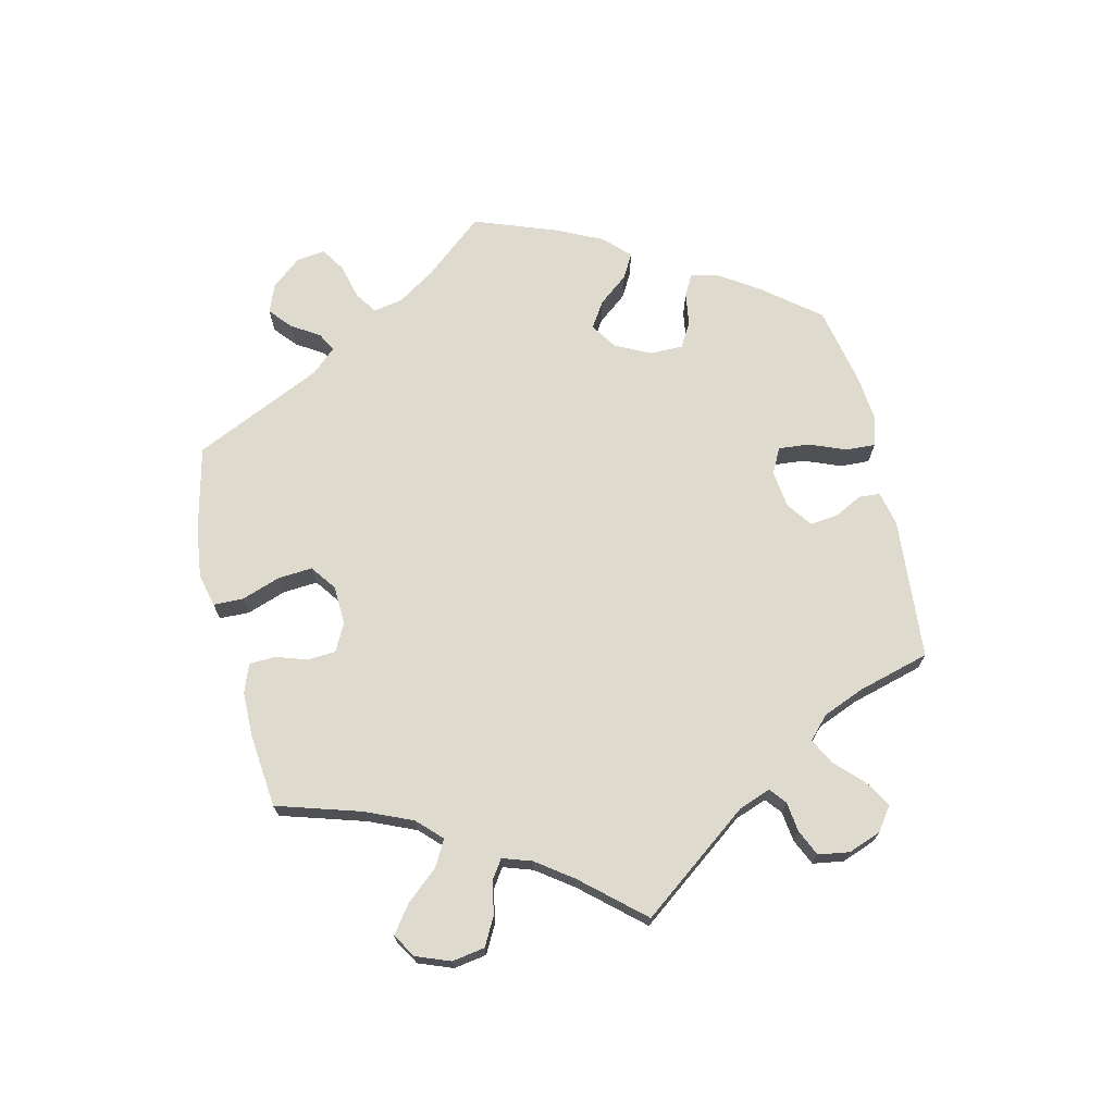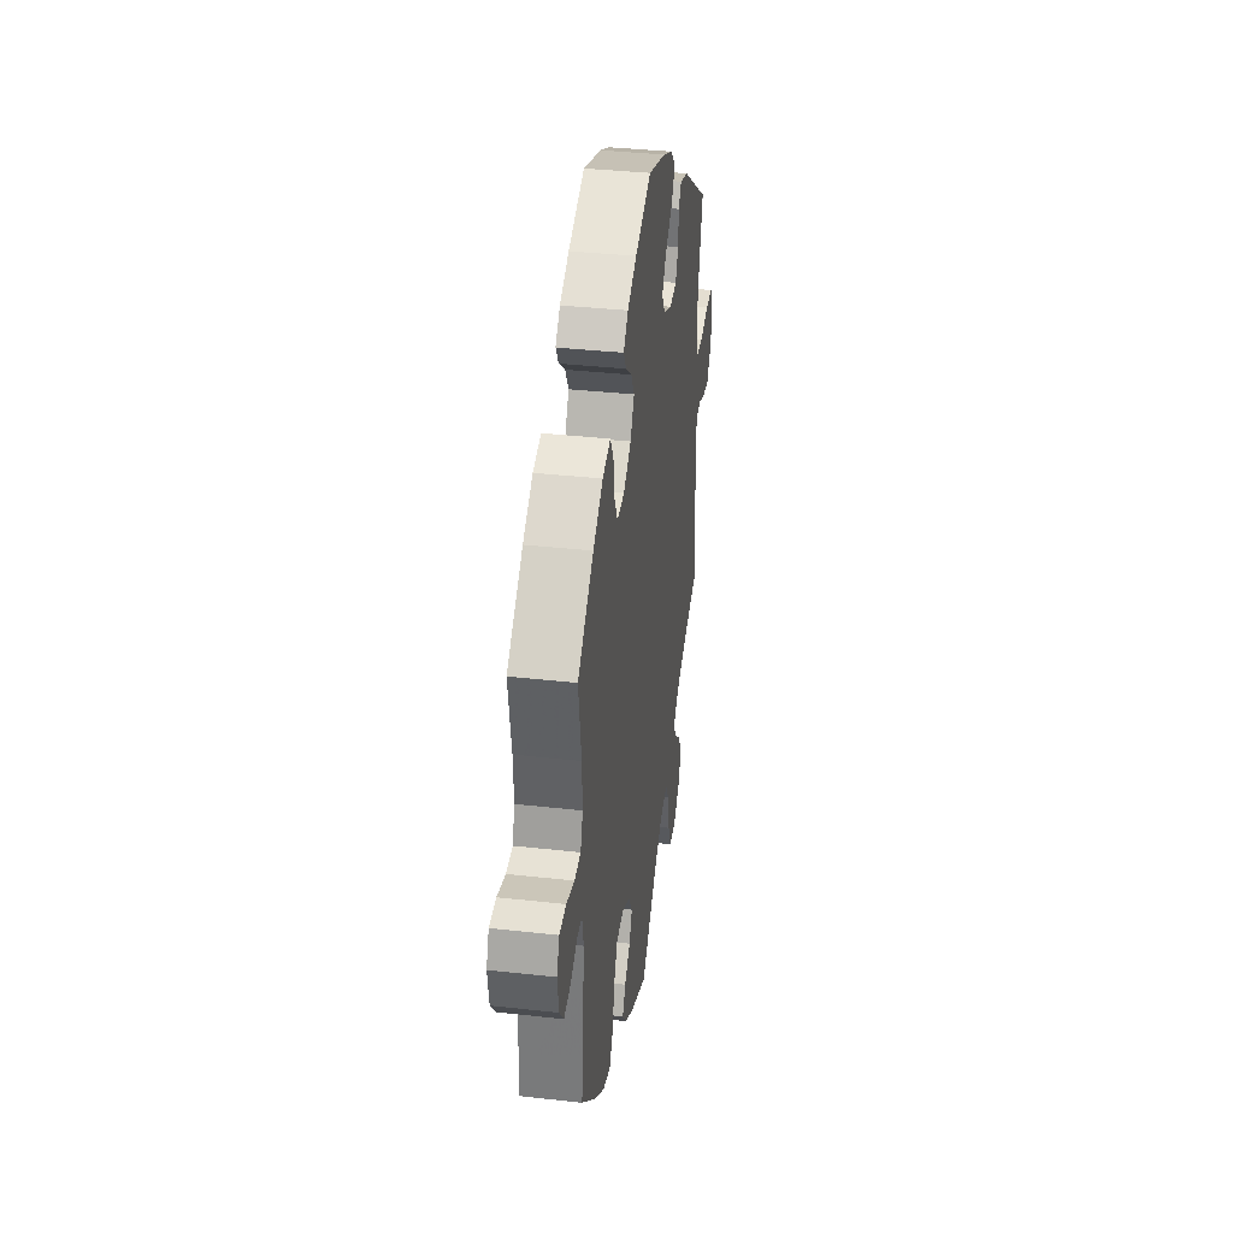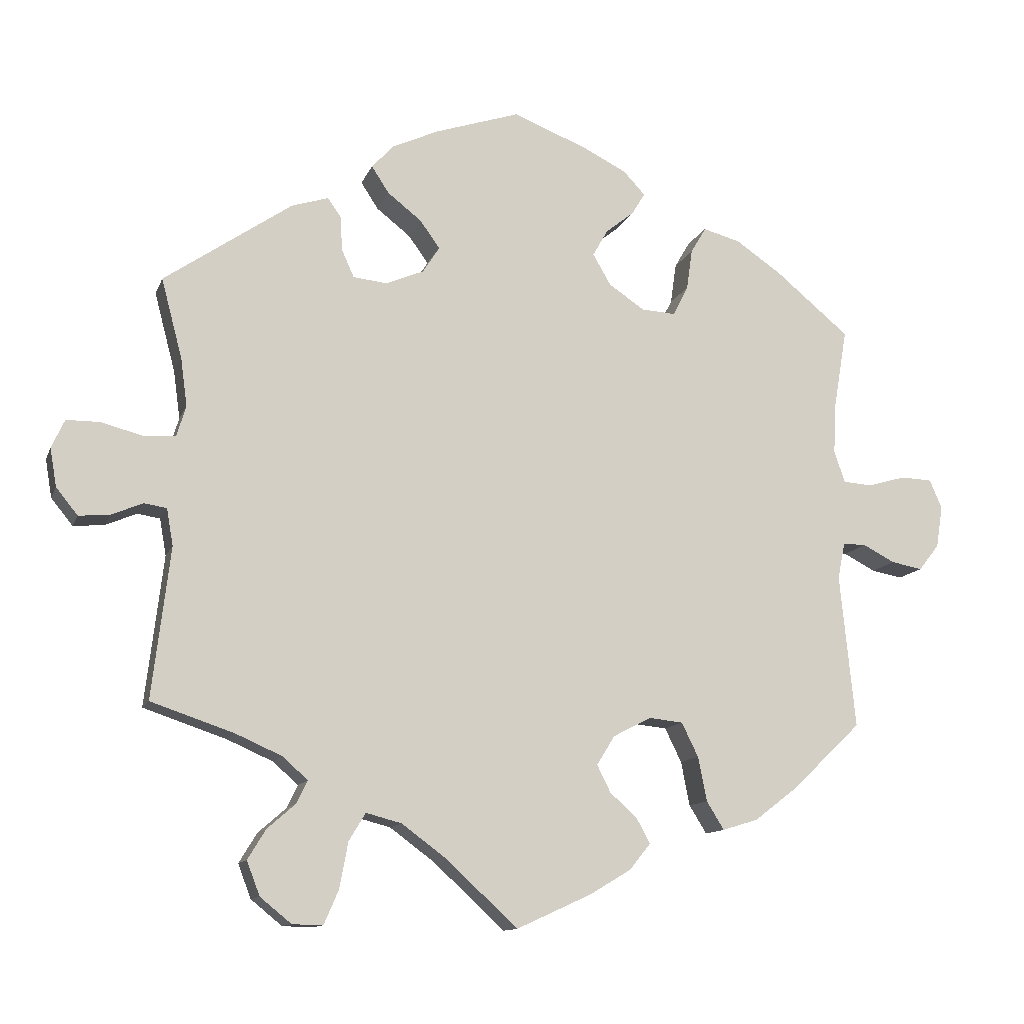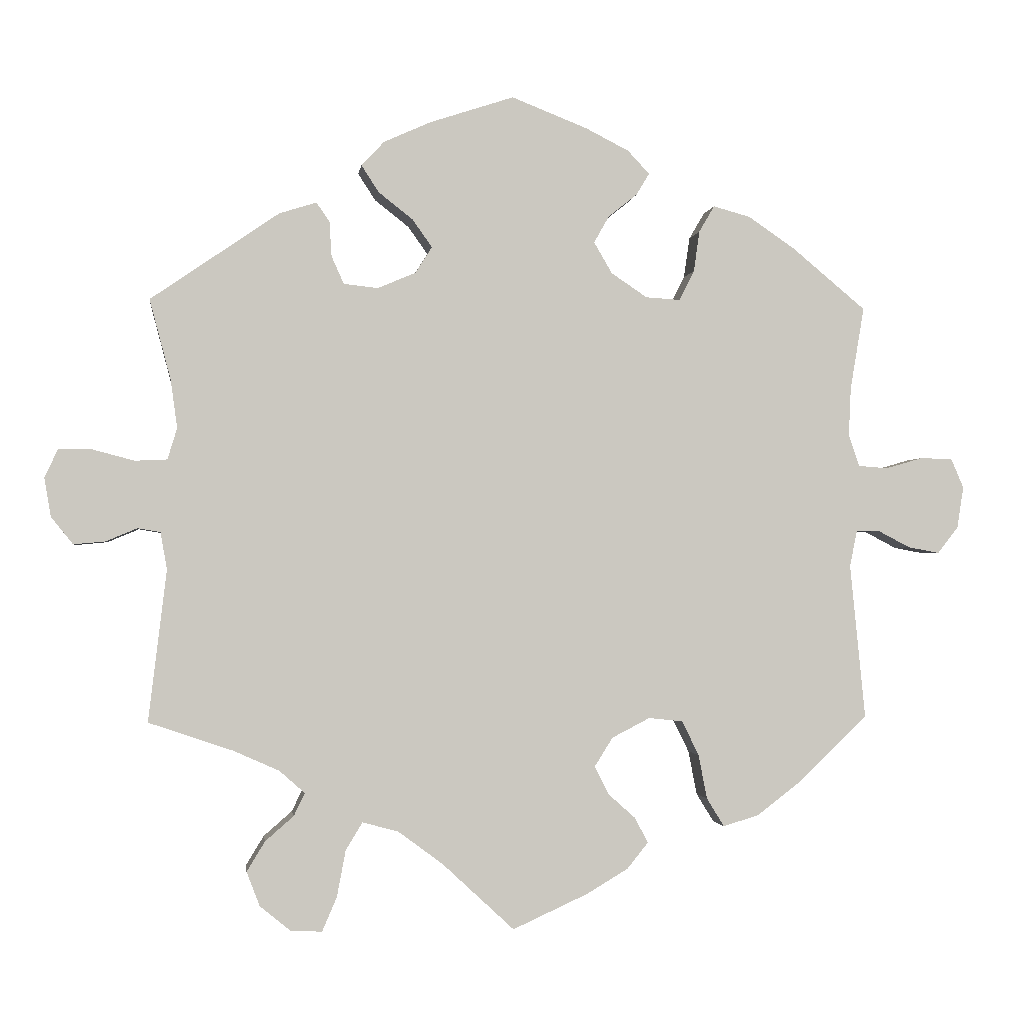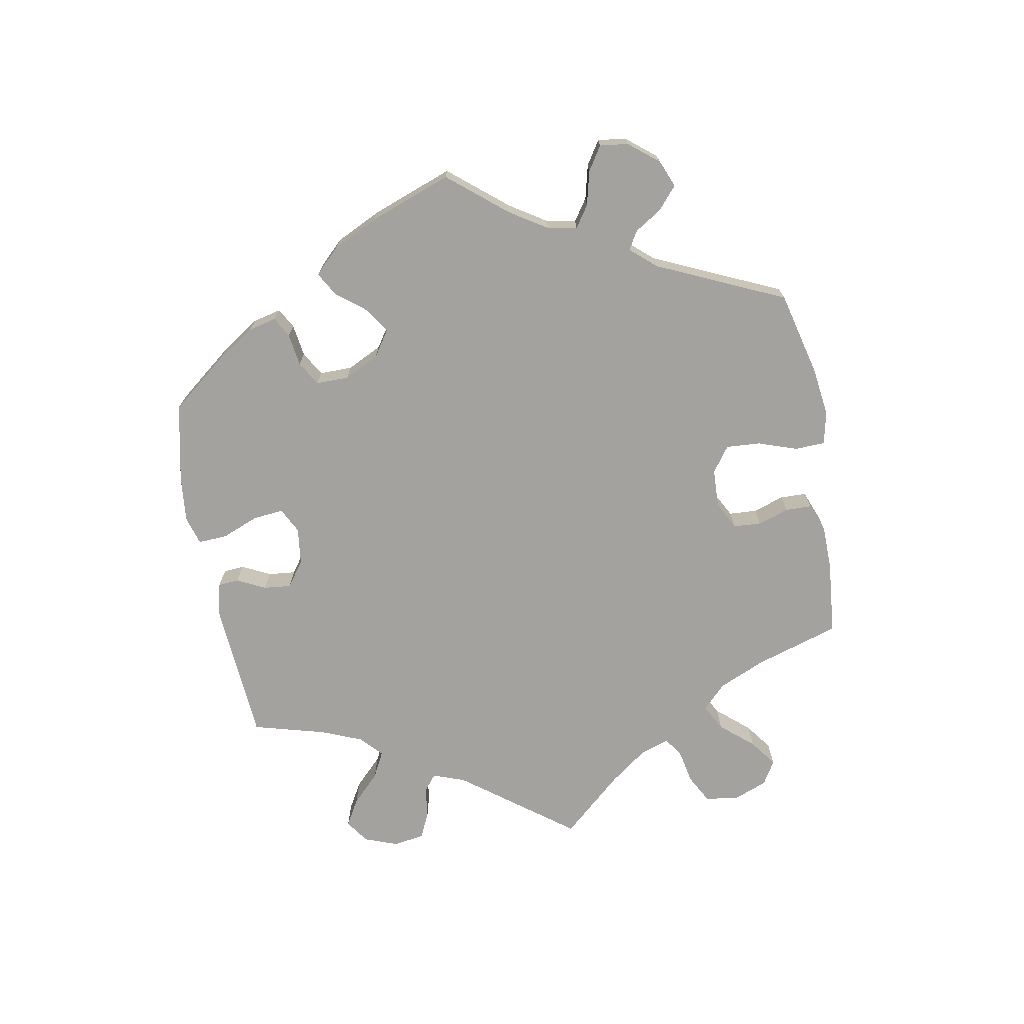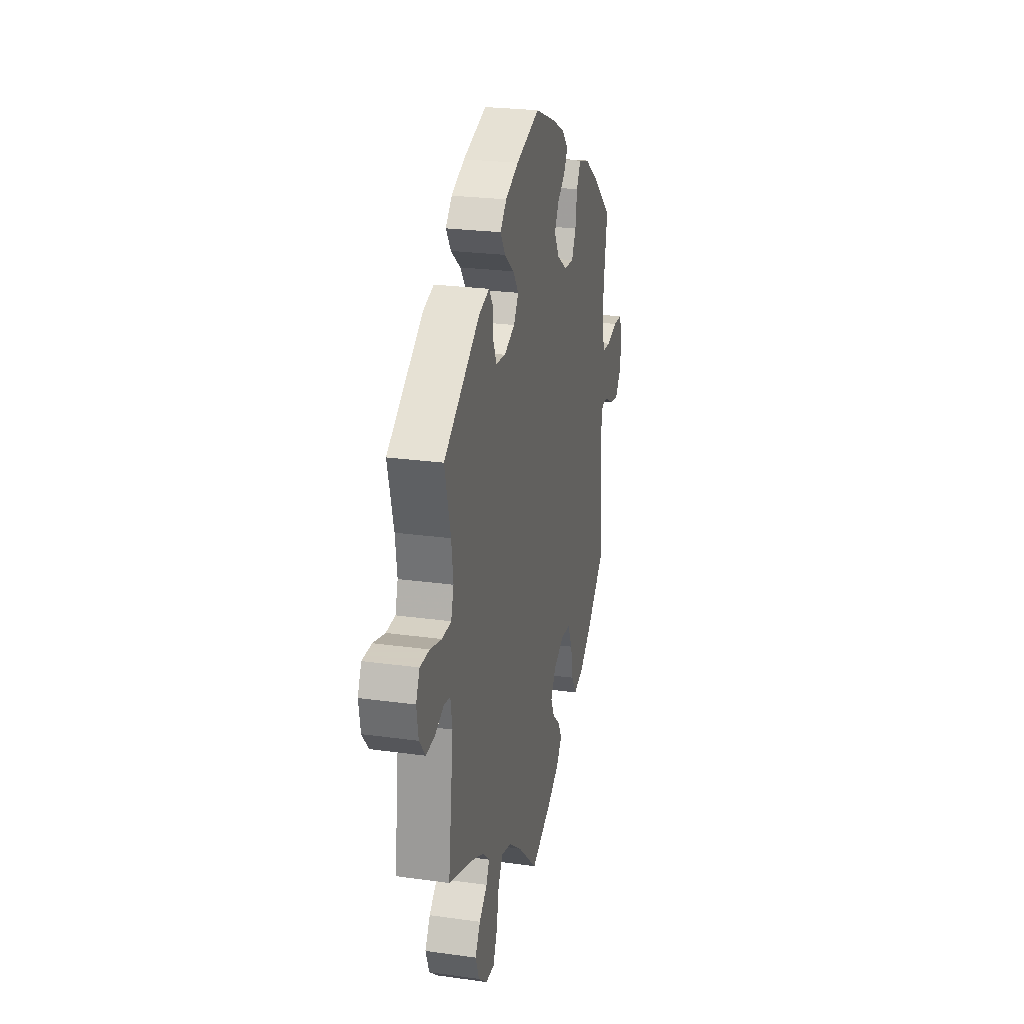
<metadata>
{"format":"obj","ext":"obj","renderer":"f3d","projection":"perspective","resolution":1024,"background":"white","views":[{"elev":71.2,"azim":-133.4,"up":"+Y"},{"elev":36.5,"azim":98.3,"up":"+Z"},{"elev":-12.0,"azim":-15.7,"up":"+Z"},{"elev":-1.6,"azim":-7.4,"up":"+Z"},{"elev":-72.5,"azim":70.4,"up":"+Y"},{"elev":24.3,"azim":-77.0,"up":"+Z"}]}
</metadata>
<code>
v -0.476 0.07 -0.081
v -0.485 0.07 -0.03
v -0.516 0.07 -0.025
v -0.559 0.07 -0.043
v -0.602 0.07 -0.047
v -0.632 0.07 -0.01
v -0.641 0.07 0.043
v -0.623 0.07 0.082
v -0.577 0.07 0.082
v -0.52 0.07 0.067
v -0.476 0.07 0.069
v -0.463 0.07 0.112
v -0.472 0.07 0.178
v -0.501 0.07 0.288
v -0.325 0.07 0.409
v -0.274 0.07 0.425
v -0.256 0.07 0.399
v -0.253 0.07 0.351
v -0.236 0.07 0.313
v -0.189 0.07 0.308
v -0.137 0.07 0.33
v -0.114 0.07 0.366
v -0.141 0.07 0.404
v -0.188 0.07 0.441
v -0.212 0.07 0.478
v -0.181 0.07 0.511
v -0.117 0.07 0.54
v -0.001 0.07 0.578
v 0.103 0.07 0.537
v 0.162 0.07 0.507
v 0.192 0.07 0.475
v 0.174 0.07 0.445
v 0.135 0.07 0.414
v 0.114 0.07 0.377
v 0.139 0.07 0.334
v 0.188 0.07 0.301
v 0.235 0.07 0.298
v 0.256 0.07 0.339
v 0.264 0.07 0.395
v 0.285 0.07 0.431
v 0.336 0.07 0.417
v 0.399 0.07 0.374
v 0.501 0.07 0.289
v 0.482 0.07 0.176
v 0.479 0.07 0.109
v 0.494 0.07 0.066
v 0.534 0.07 0.063
v 0.586 0.07 0.078
v 0.629 0.07 0.076
v 0.646 0.07 0.036
v 0.637 0.07 -0.021
v 0.609 0.07 -0.057
v 0.566 0.07 -0.049
v 0.522 0.07 -0.026
v 0.49 0.07 -0.026
v 0.48 0.07 -0.076
v 0.501 0.07 -0.288
v 0.406 0.07 -0.379
v 0.346 0.07 -0.425
v 0.297 0.07 -0.44
v 0.273 0.07 -0.401
v 0.261 0.07 -0.34
v 0.238 0.07 -0.293
v 0.191 0.07 -0.288
v 0.139 0.07 -0.315
v 0.114 0.07 -0.355
v 0.133 0.07 -0.393
v 0.17 0.07 -0.426
v 0.189 0.07 -0.461
v 0.16 0.07 -0.497
v 0.103 0.07 -0.531
v 0 0.07 -0.578
v -0.098 0.07 -0.487
v -0.16 0.07 -0.441
v -0.209 0.07 -0.428
v -0.232 0.07 -0.466
v -0.244 0.07 -0.53
v -0.264 0.07 -0.576
v -0.306 0.07 -0.575
v -0.349 0.07 -0.54
v -0.367 0.07 -0.493
v -0.342 0.07 -0.452
v -0.303 0.07 -0.418
v -0.288 0.07 -0.387
v -0.323 0.07 -0.356
v -0.386 0.07 -0.328
v -0.501 0.07 -0.289
v -0.476 0 -0.081
v -0.485 0 -0.03
v -0.516 0 -0.025
v -0.559 0 -0.043
v -0.602 0 -0.047
v -0.632 0 -0.01
v -0.641 0 0.043
v -0.623 0 0.082
v -0.577 0 0.082
v -0.52 0 0.067
v -0.476 0 0.069
v -0.463 0 0.112
v -0.472 0 0.178
v -0.501 0 0.288
v -0.325 0 0.409
v -0.274 0 0.425
v -0.256 0 0.399
v -0.253 0 0.351
v -0.236 0 0.313
v -0.189 0 0.308
v -0.137 0 0.33
v -0.114 0 0.366
v -0.141 0 0.404
v -0.188 0 0.441
v -0.212 0 0.478
v -0.181 0 0.511
v -0.117 0 0.54
v -0.001 0 0.578
v 0.103 0 0.537
v 0.162 0 0.507
v 0.192 0 0.475
v 0.174 0 0.445
v 0.135 0 0.414
v 0.114 0 0.377
v 0.139 0 0.334
v 0.188 0 0.301
v 0.235 0 0.298
v 0.256 0 0.339
v 0.264 0 0.395
v 0.285 0 0.431
v 0.336 0 0.417
v 0.399 0 0.374
v 0.501 0 0.289
v 0.482 0 0.176
v 0.479 0 0.109
v 0.494 0 0.066
v 0.534 0 0.063
v 0.586 0 0.078
v 0.629 0 0.076
v 0.646 0 0.036
v 0.637 0 -0.021
v 0.609 0 -0.057
v 0.566 0 -0.049
v 0.522 0 -0.026
v 0.49 0 -0.026
v 0.48 0 -0.076
v 0.501 0 -0.288
v 0.406 0 -0.379
v 0.346 0 -0.425
v 0.297 0 -0.44
v 0.273 0 -0.401
v 0.261 0 -0.34
v 0.238 0 -0.293
v 0.191 0 -0.288
v 0.139 0 -0.315
v 0.114 0 -0.355
v 0.133 0 -0.393
v 0.17 0 -0.426
v 0.189 0 -0.461
v 0.16 0 -0.497
v 0.103 0 -0.531
v 0 0 -0.578
v -0.098 0 -0.487
v -0.16 0 -0.441
v -0.209 0 -0.428
v -0.232 0 -0.466
v -0.244 0 -0.53
v -0.264 0 -0.576
v -0.306 0 -0.575
v -0.349 0 -0.54
v -0.367 0 -0.493
v -0.342 0 -0.452
v -0.303 0 -0.418
v -0.288 0 -0.387
v -0.323 0 -0.356
v -0.386 0 -0.328
v -0.501 0 -0.289
f 86 87 1
f 85 86 1 2
f 84 85 2
f 80 81 82 83
f 80 83 84
f 79 80 84
f 76 77 78 79
f 75 76 79 84
f 74 75 84 2
f 70 71 72 73
f 70 73 74 2
f 67 68 69 70
f 66 67 70 2
f 59 60 61 62
f 59 62 63
f 56 57 58 59
f 55 56 59 63
f 51 52 53 54
f 51 54 55
f 50 51 55
f 47 48 49 50
f 46 47 50 55
f 45 46 55 63
f 41 42 43 44
f 38 39 40 41
f 37 38 41 44
f 36 37 44 45
f 30 31 32 33
f 30 33 34
f 29 30 34
f 28 29 34
f 27 28 34
f 26 27 34 35
f 23 24 25 26
f 22 23 26 35
f 15 16 17 18
f 13 14 15 18
f 12 13 18 19
f 11 12 19 20
f 7 8 9 10
f 7 10 11
f 6 7 11
f 3 4 5 6
f 3 6 11
f 2 3 11 20
f 65 66 2 20
f 64 65 20 21
f 36 45 63 64
f 35 36 64
f 21 22 35 64
f 88 174 173
f 89 88 173 172
f 89 172 171
f 170 169 168 167
f 171 170 167
f 171 167 166
f 166 165 164 163
f 171 166 163 162
f 89 171 162 161
f 160 159 158 157
f 89 161 160 157
f 157 156 155 154
f 89 157 154 153
f 149 148 147 146
f 150 149 146
f 146 145 144 143
f 150 146 143 142
f 141 140 139 138
f 142 141 138
f 142 138 137
f 137 136 135 134
f 142 137 134 133
f 150 142 133 132
f 131 130 129 128
f 128 127 126 125
f 131 128 125 124
f 132 131 124 123
f 120 119 118 117
f 121 120 117
f 121 117 116
f 121 116 115
f 121 115 114
f 122 121 114 113
f 113 112 111 110
f 122 113 110 109
f 105 104 103 102
f 105 102 101 100
f 106 105 100 99
f 107 106 99 98
f 97 96 95 94
f 98 97 94
f 98 94 93
f 93 92 91 90
f 98 93 90
f 107 98 90 89
f 107 89 153 152
f 108 107 152 151
f 151 150 132 123
f 151 123 122
f 151 122 109 108
f 1 88 89 2
f 2 89 90 3
f 3 90 91 4
f 4 91 92 5
f 5 92 93 6
f 6 93 94 7
f 7 94 95 8
f 8 95 96 9
f 9 96 97 10
f 10 97 98 11
f 11 98 99 12
f 12 99 100 13
f 13 100 101 14
f 14 101 102 15
f 15 102 103 16
f 16 103 104 17
f 17 104 105 18
f 18 105 106 19
f 19 106 107 20
f 20 107 108 21
f 21 108 109 22
f 22 109 110 23
f 23 110 111 24
f 24 111 112 25
f 25 112 113 26
f 26 113 114 27
f 27 114 115 28
f 28 115 116 29
f 29 116 117 30
f 30 117 118 31
f 31 118 119 32
f 32 119 120 33
f 33 120 121 34
f 34 121 122 35
f 35 122 123 36
f 36 123 124 37
f 37 124 125 38
f 38 125 126 39
f 39 126 127 40
f 40 127 128 41
f 41 128 129 42
f 42 129 130 43
f 43 130 131 44
f 44 131 132 45
f 45 132 133 46
f 46 133 134 47
f 47 134 135 48
f 48 135 136 49
f 49 136 137 50
f 50 137 138 51
f 51 138 139 52
f 52 139 140 53
f 53 140 141 54
f 54 141 142 55
f 55 142 143 56
f 56 143 144 57
f 57 144 145 58
f 58 145 146 59
f 59 146 147 60
f 60 147 148 61
f 61 148 149 62
f 62 149 150 63
f 63 150 151 64
f 64 151 152 65
f 65 152 153 66
f 66 153 154 67
f 67 154 155 68
f 68 155 156 69
f 69 156 157 70
f 70 157 158 71
f 71 158 159 72
f 72 159 160 73
f 73 160 161 74
f 74 161 162 75
f 75 162 163 76
f 76 163 164 77
f 77 164 165 78
f 78 165 166 79
f 79 166 167 80
f 80 167 168 81
f 81 168 169 82
f 82 169 170 83
f 83 170 171 84
f 84 171 172 85
f 85 172 173 86
f 86 173 174 87
f 87 174 88 1

</code>
